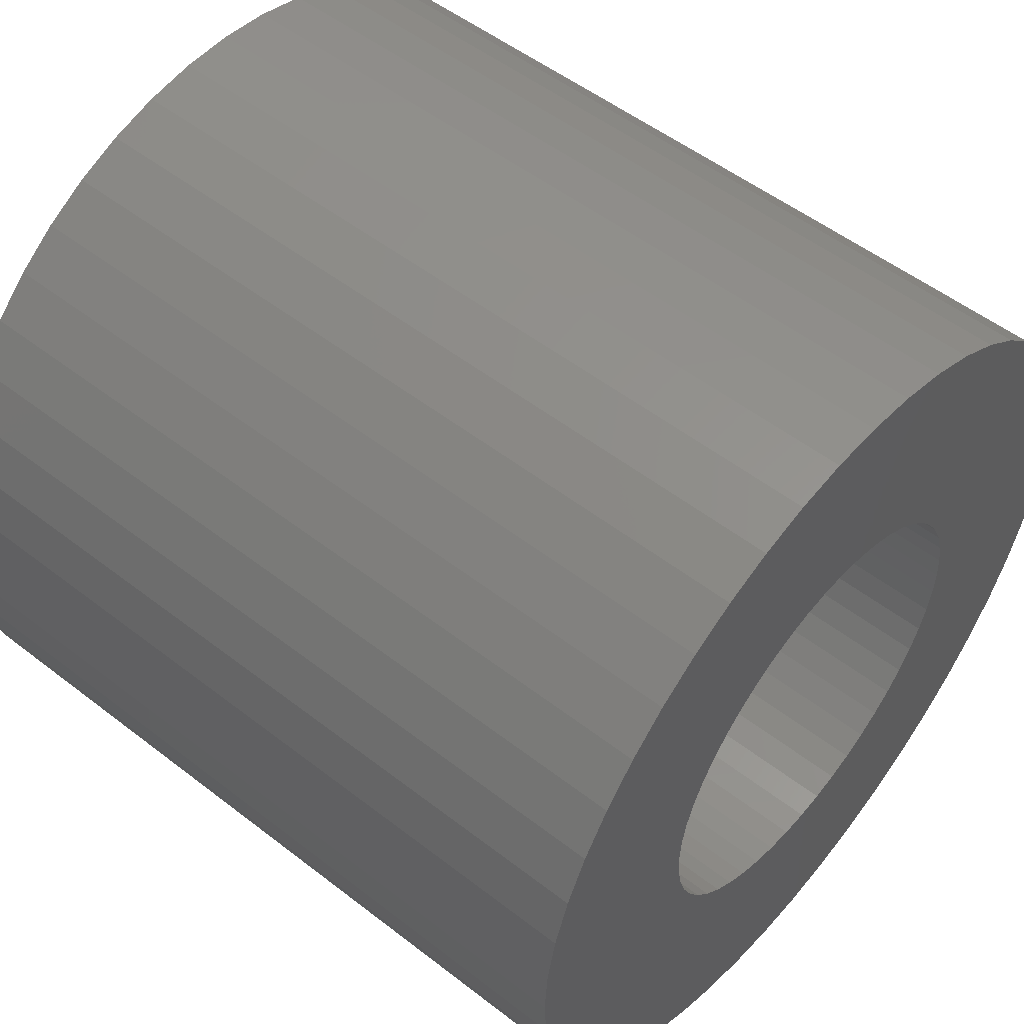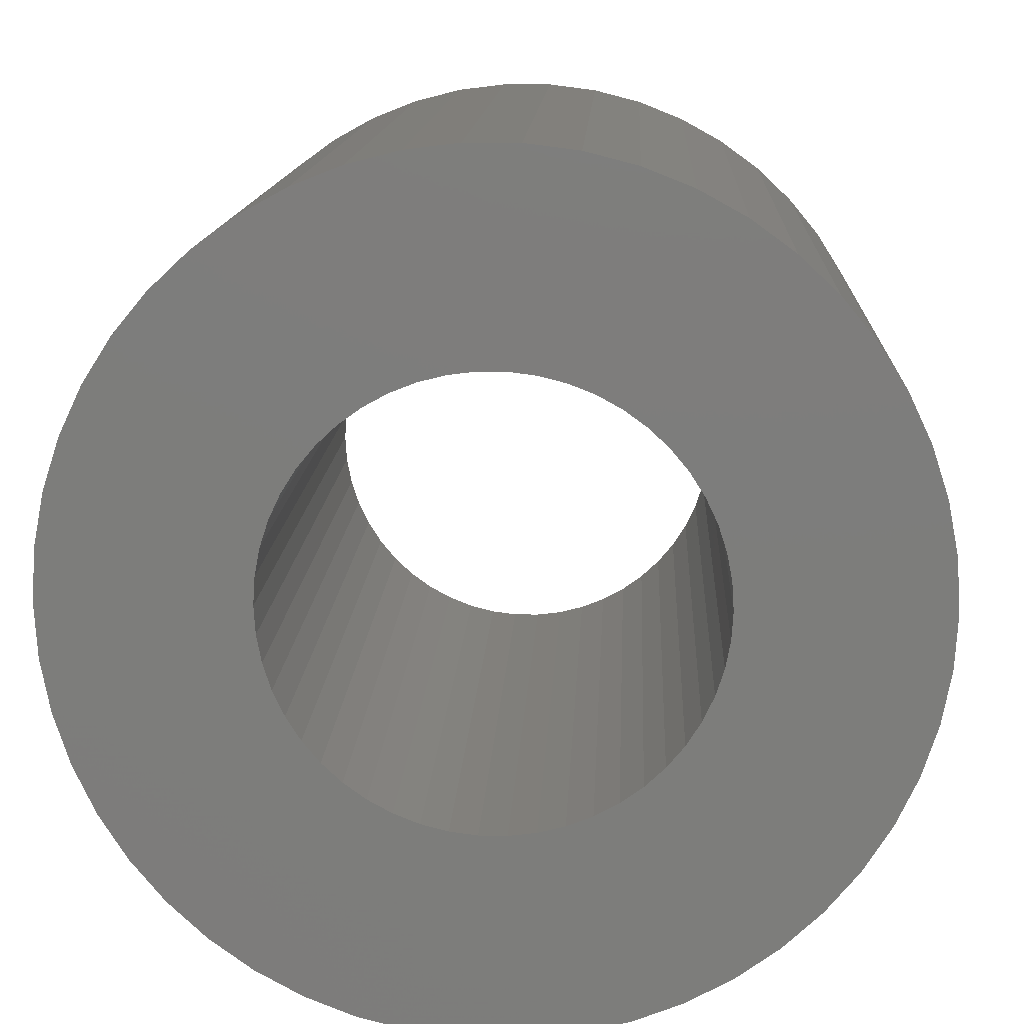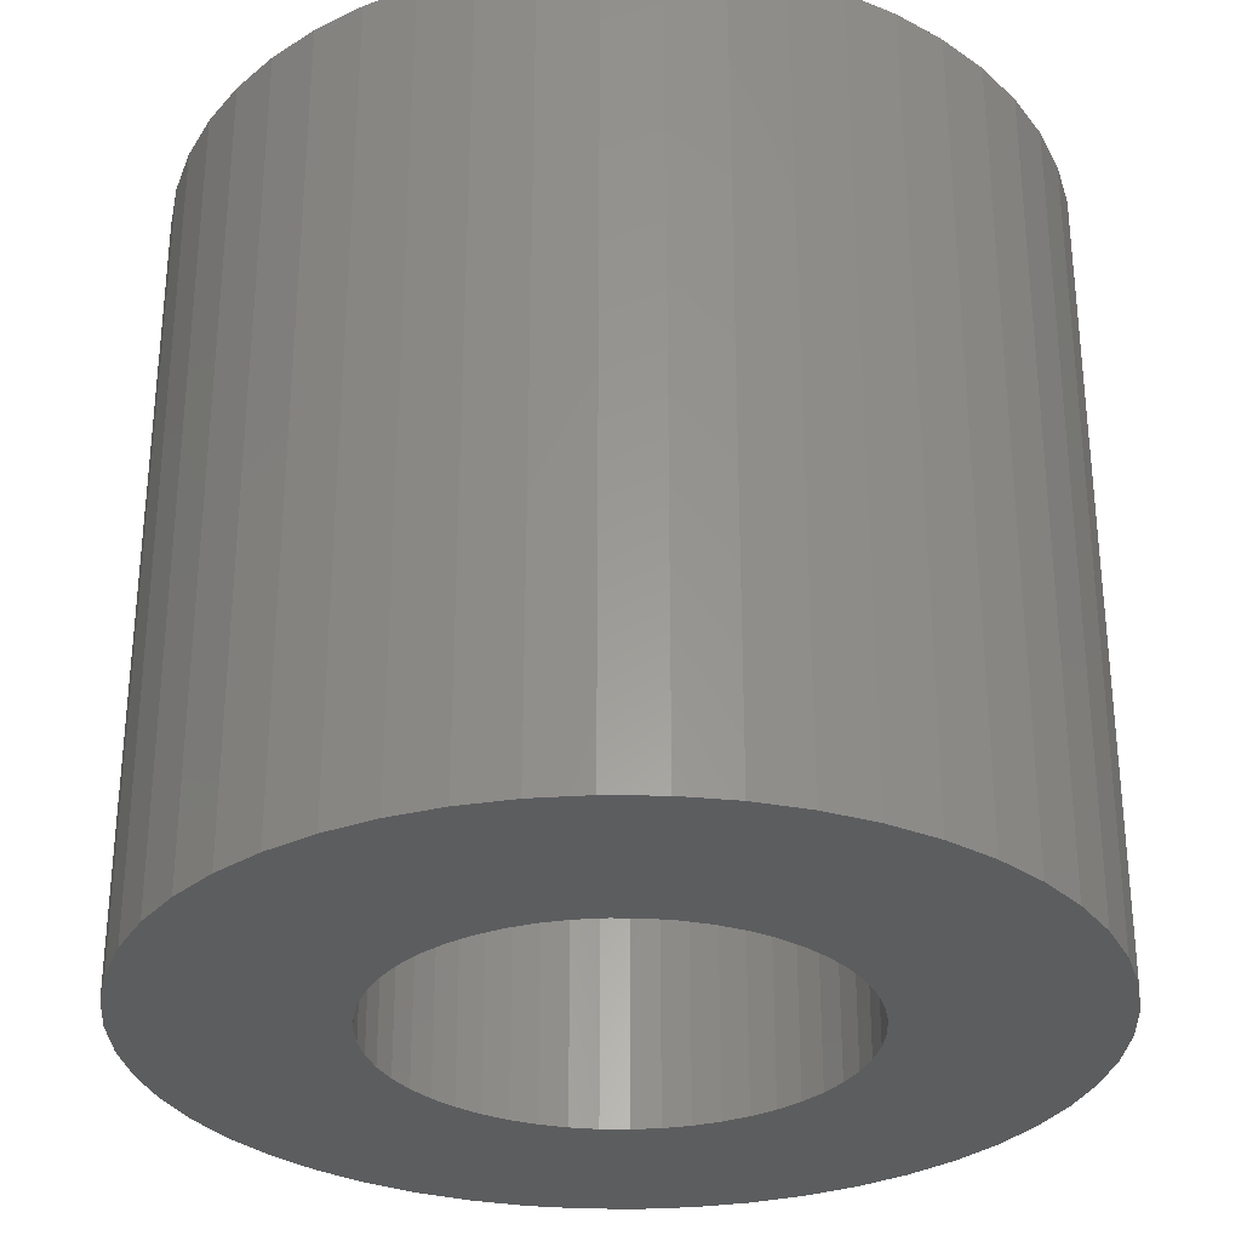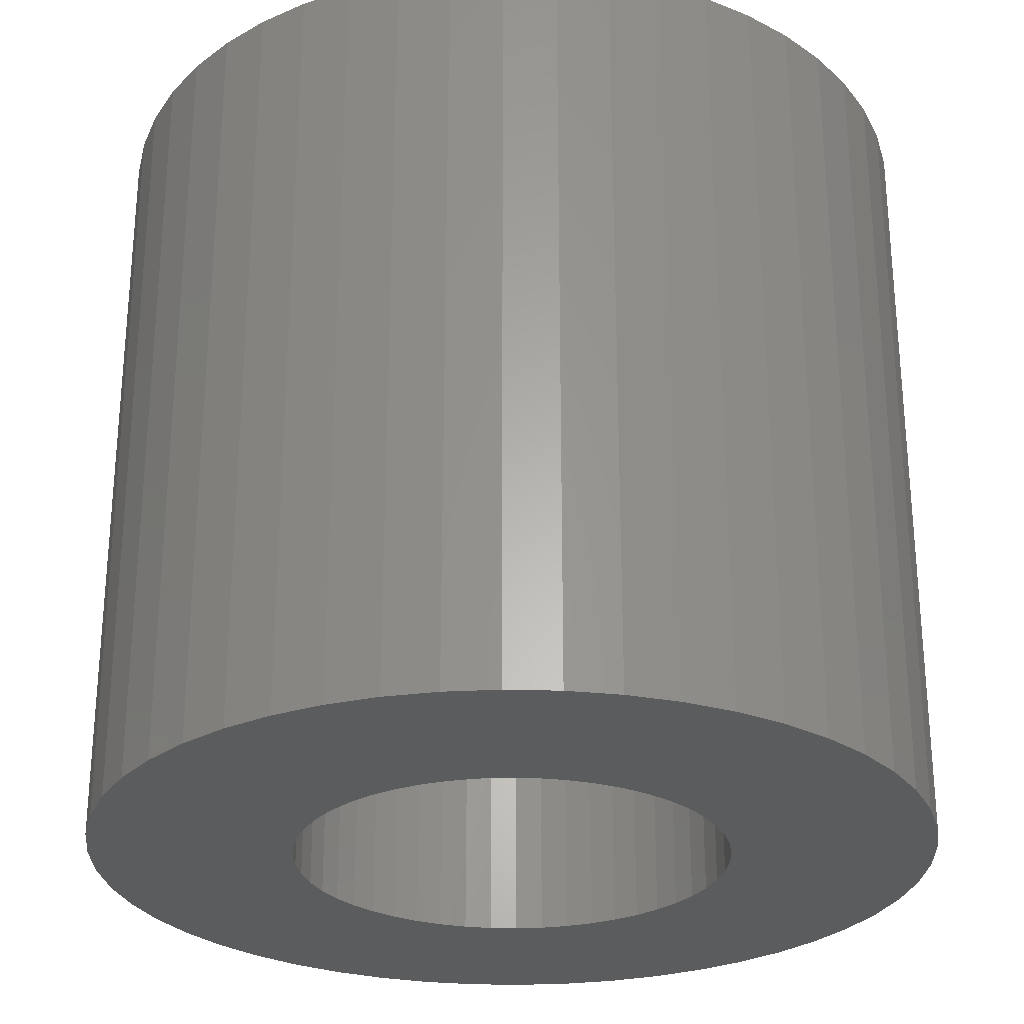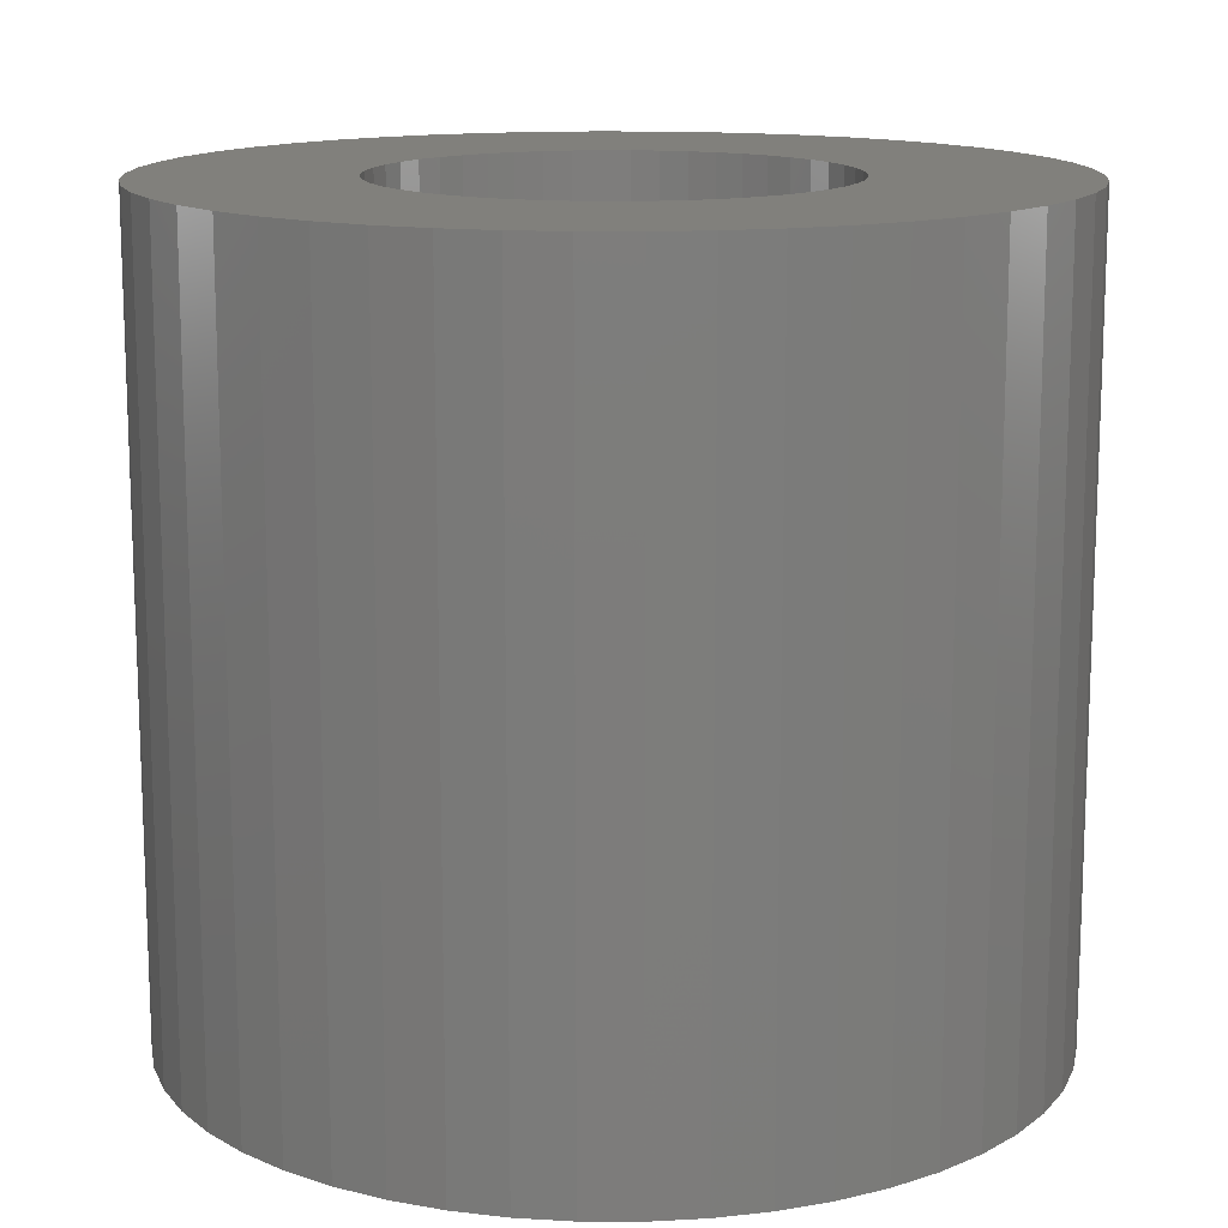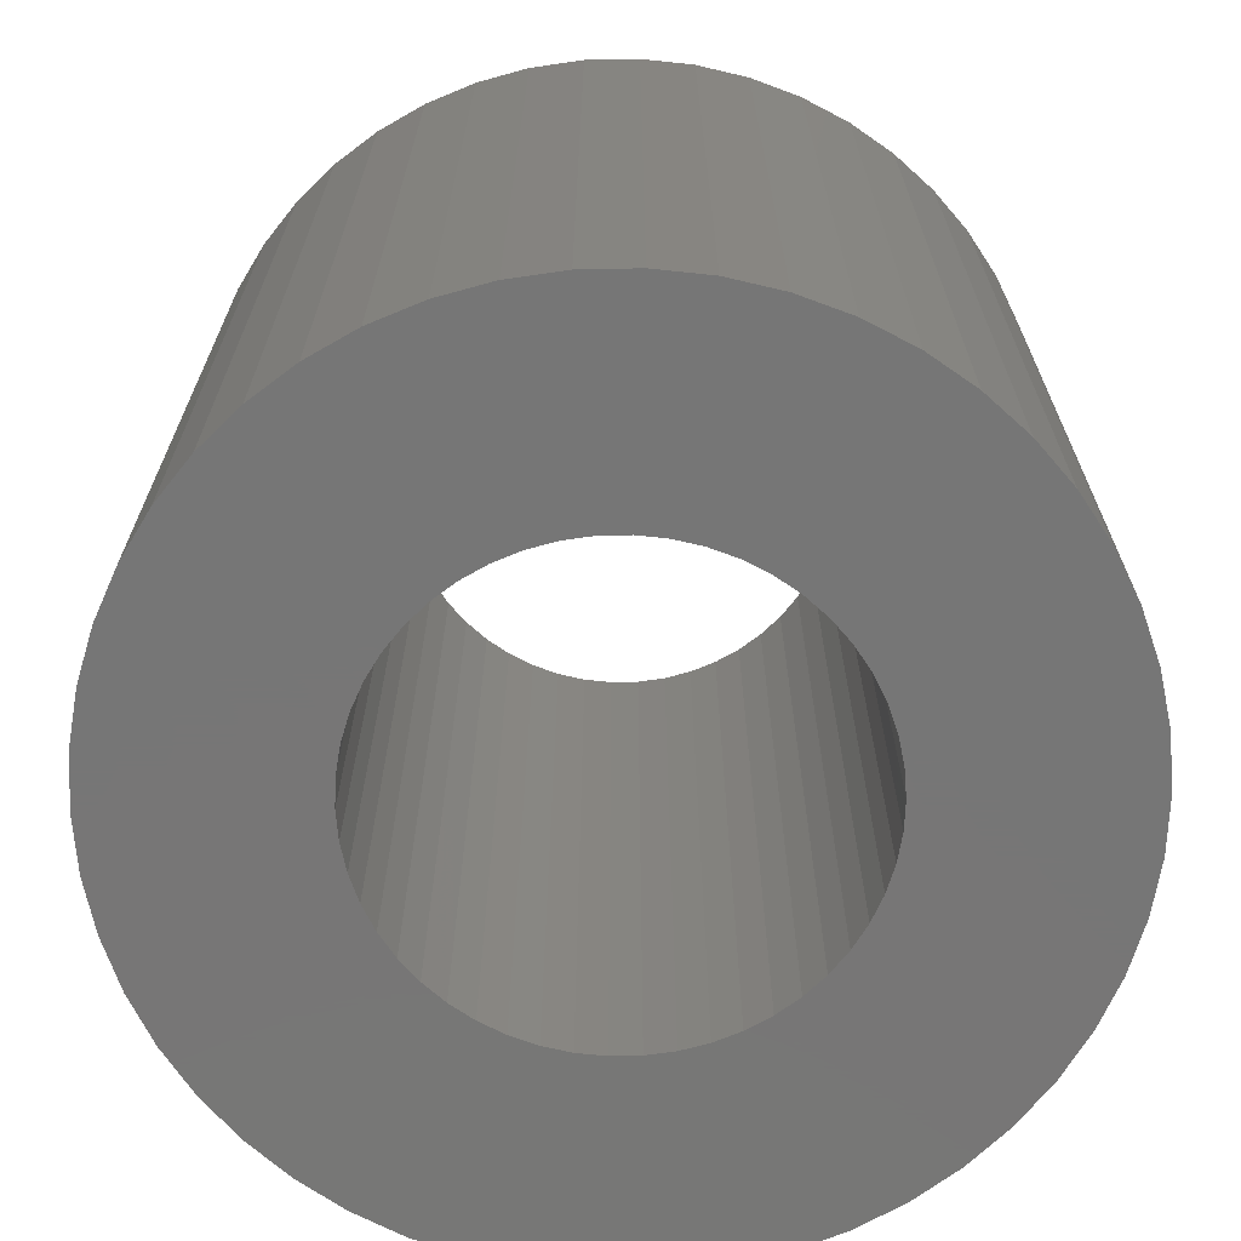
<metadata>
{"format":"stl","ext":"stl","renderer":"f3d","projection":"perspective","resolution":1024,"background":"white","views":[{"elev":52.7,"azim":129.8,"up":"+Y"},{"elev":13.0,"azim":2.6,"up":"+Y"},{"elev":-30.5,"azim":56.3,"up":"+Z"},{"elev":-27.5,"azim":163.2,"up":"+Z"},{"elev":13.8,"azim":-28.4,"up":"+Z"},{"elev":-68.9,"azim":-20.5,"up":"+Z"}]}
</metadata>
<code>
# stl→obj: 200 verts, 400 faces
v 13.5 0 12.5
v 13.39 1.692 -12.5
v 13.39 1.692 12.5
v 13.5 0 -12.5
v -13.5 0 -12.5
v -13.39 1.692 12.5
v -13.39 1.692 -12.5
v -13.5 0 12.5
v 0.8477 13.47 -12.5
v -0.8477 13.47 12.5
v 0.8477 13.47 12.5
v -0.8477 13.47 -12.5
v -0.8477 -13.47 -12.5
v 0.8477 -13.47 12.5
v -0.8477 -13.47 12.5
v 0.8477 -13.47 -12.5
v 9.841 9.241 -12.5
v 8.605 10.4 12.5
v 9.841 9.241 12.5
v 8.605 10.4 -12.5
v -8.605 10.4 -12.5
v -9.841 9.241 12.5
v -8.605 10.4 12.5
v -9.841 9.241 -12.5
v -4.172 12.84 -12.5
v -5.748 12.22 12.5
v -4.172 12.84 12.5
v -5.748 12.22 -12.5
v 12.55 -4.97 12.5
v 13.08 -3.357 -12.5
v 13.08 -3.357 12.5
v 12.55 -4.97 -12.5
v 12.55 4.97 12.5
v 11.83 6.504 -12.5
v 11.83 6.504 12.5
v 12.55 4.97 -12.5
v 13.08 3.357 -12.5
v 13.08 3.357 12.5
v 10.92 7.935 -12.5
v 10.92 7.935 12.5
v 5.748 12.22 -12.5
v 4.172 12.84 12.5
v 5.748 12.22 12.5
v 4.172 12.84 -12.5
v 2.53 13.26 12.5
v 2.53 13.26 -12.5
v 7.234 11.4 -12.5
v 7.234 11.4 12.5
v -12.55 4.97 -12.5
v -11.83 6.504 12.5
v -11.83 6.504 -12.5
v -12.55 4.97 12.5
v -13.08 3.357 -12.5
v -13.08 3.357 12.5
v -2.53 13.26 -12.5
v -2.53 13.26 12.5
v 2.53 -13.26 12.5
v 2.53 -13.26 -12.5
v -10.92 7.935 12.5
v -10.92 7.935 -12.5
v 7 0 12.5
v 6.945 0.8773 12.5
v 13.39 -1.692 12.5
v 6.78 1.741 12.5
v 6.945 -0.8773 12.5
v 6.508 2.577 12.5
v 6.134 3.372 12.5
v 6.78 -1.741 12.5
v 5.663 4.114 12.5
v 5.103 4.792 12.5
v 6.508 -2.577 12.5
v 4.462 5.394 12.5
v 11.83 -6.504 12.5
v 6.134 -3.372 12.5
v 3.751 5.91 12.5
v 2.98 6.334 12.5
v 2.163 6.657 12.5
v 1.312 6.876 12.5
v 0.4395 6.986 12.5
v -0.4395 6.986 12.5
v -1.312 6.876 12.5
v -2.163 6.657 12.5
v -2.98 6.334 12.5
v -3.751 5.91 12.5
v -7.234 11.4 12.5
v -4.462 5.394 12.5
v -5.103 4.792 12.5
v -5.663 4.114 12.5
v -6.134 3.372 12.5
v 10.92 -7.935 12.5
v 5.663 -4.114 12.5
v 9.841 -9.241 12.5
v 5.103 -4.792 12.5
v 8.605 -10.4 12.5
v 4.462 -5.394 12.5
v 7.234 -11.4 12.5
v 3.751 -5.91 12.5
v 5.748 -12.22 12.5
v 2.98 -6.334 12.5
v 4.172 -12.84 12.5
v 2.163 -6.657 12.5
v 1.312 -6.876 12.5
v 0.4395 -6.986 12.5
v -0.4395 -6.986 12.5
v -1.312 -6.876 12.5
v -2.53 -13.26 12.5
v -2.163 -6.657 12.5
v -4.172 -12.84 12.5
v -2.98 -6.334 12.5
v -5.748 -12.22 12.5
v -3.751 -5.91 12.5
v -7.234 -11.4 12.5
v -4.462 -5.394 12.5
v -8.605 -10.4 12.5
v -5.103 -4.792 12.5
v -9.841 -9.241 12.5
v -5.663 -4.114 12.5
v -10.92 -7.935 12.5
v -6.134 -3.372 12.5
v -11.83 -6.504 12.5
v -6.508 -2.577 12.5
v -12.55 -4.97 12.5
v -6.78 -1.741 12.5
v -13.08 -3.357 12.5
v -6.945 -0.8773 12.5
v -13.39 -1.692 12.5
v -7 0 12.5
v -6.508 2.577 12.5
v -6.78 1.741 12.5
v -6.945 0.8773 12.5
v -7.234 11.4 -12.5
v 13.39 -1.692 -12.5
v 10.92 -7.935 -12.5
v 9.841 -9.241 -12.5
v 11.83 -6.504 -12.5
v 7 0 -12.5
v 6.945 -0.8773 -12.5
v 6.78 -1.741 -12.5
v 6.945 0.8773 -12.5
v 6.508 -2.577 -12.5
v 6.134 -3.372 -12.5
v 6.78 1.741 -12.5
v 5.663 -4.114 -12.5
v 5.103 -4.792 -12.5
v 8.605 -10.4 -12.5
v 6.508 2.577 -12.5
v 4.462 -5.394 -12.5
v 7.234 -11.4 -12.5
v 6.134 3.372 -12.5
v 3.751 -5.91 -12.5
v 5.748 -12.22 -12.5
v 2.98 -6.334 -12.5
v 4.172 -12.84 -12.5
v 2.163 -6.657 -12.5
v 1.312 -6.876 -12.5
v 0.4395 -6.986 -12.5
v -0.4395 -6.986 -12.5
v -1.312 -6.876 -12.5
v -2.53 -13.26 -12.5
v -2.163 -6.657 -12.5
v -4.172 -12.84 -12.5
v -2.98 -6.334 -12.5
v -5.748 -12.22 -12.5
v -3.751 -5.91 -12.5
v -7.234 -11.4 -12.5
v -4.462 -5.394 -12.5
v -8.605 -10.4 -12.5
v -5.103 -4.792 -12.5
v -9.841 -9.241 -12.5
v -5.663 -4.114 -12.5
v -10.92 -7.935 -12.5
v -11.83 -6.504 -12.5
v -6.134 -3.372 -12.5
v 5.663 4.114 -12.5
v 5.103 4.792 -12.5
v 4.462 5.394 -12.5
v 3.751 5.91 -12.5
v 2.98 6.334 -12.5
v 2.163 6.657 -12.5
v 1.312 6.876 -12.5
v 0.4395 6.986 -12.5
v -0.4395 6.986 -12.5
v -1.312 6.876 -12.5
v -2.163 6.657 -12.5
v -2.98 6.334 -12.5
v -3.751 5.91 -12.5
v -4.462 5.394 -12.5
v -5.103 4.792 -12.5
v -5.663 4.114 -12.5
v -6.134 3.372 -12.5
v -6.508 2.577 -12.5
v -6.78 1.741 -12.5
v -6.945 0.8773 -12.5
v -7 0 -12.5
v -6.508 -2.577 -12.5
v -12.55 -4.97 -12.5
v -6.78 -1.741 -12.5
v -13.08 -3.357 -12.5
v -6.945 -0.8773 -12.5
v -13.39 -1.692 -12.5
f 1 2 3
f 2 1 4
f 5 6 7
f 6 5 8
f 9 10 11
f 10 9 12
f 13 14 15
f 14 13 16
f 17 18 19
f 18 17 20
f 21 22 23
f 22 21 24
f 25 26 27
f 26 25 28
f 29 30 31
f 30 29 32
f 33 34 35
f 34 33 36
f 3 37 38
f 37 3 2
f 35 39 40
f 39 35 34
f 41 42 43
f 42 41 44
f 44 45 42
f 45 44 46
f 47 43 48
f 43 47 41
f 49 50 51
f 50 49 52
f 53 52 49
f 52 53 54
f 55 27 56
f 27 55 25
f 16 57 14
f 57 16 58
f 38 36 33
f 36 38 37
f 40 17 19
f 17 40 39
f 46 11 45
f 11 46 9
f 20 48 18
f 48 20 47
f 51 59 60
f 59 51 50
f 60 22 24
f 22 60 59
f 7 54 53
f 54 7 6
f 61 1 3
f 62 3 38
f 1 61 63
f 64 38 33
f 65 63 61
f 66 33 35
f 63 65 31
f 67 35 40
f 68 31 65
f 69 40 19
f 31 68 29
f 70 19 18
f 71 29 68
f 72 18 48
f 29 71 73
f 74 73 71
f 3 62 61
f 38 64 62
f 33 66 64
f 35 67 66
f 75 48 43
f 40 69 67
f 19 70 69
f 18 72 70
f 76 43 42
f 48 75 72
f 43 76 75
f 77 42 45
f 42 77 76
f 45 78 77
f 11 78 45
f 11 79 78
f 11 80 79
f 10 80 11
f 10 81 80
f 56 81 10
f 81 56 82
f 27 82 56
f 82 27 83
f 26 83 27
f 83 26 84
f 85 84 26
f 84 85 86
f 23 86 85
f 86 23 87
f 22 87 23
f 87 22 88
f 59 88 22
f 50 89 59
f 88 59 89
f 73 74 90
f 91 90 74
f 90 91 92
f 93 92 91
f 92 93 94
f 95 94 93
f 94 95 96
f 97 96 95
f 96 97 98
f 99 98 97
f 98 99 100
f 101 100 99
f 100 101 57
f 102 57 101
f 102 14 57
f 103 14 102
f 104 14 103
f 104 15 14
f 105 15 104
f 106 105 107
f 105 106 15
f 108 107 109
f 110 109 111
f 107 108 106
f 112 111 113
f 114 113 115
f 116 115 117
f 109 110 108
f 118 117 119
f 120 119 121
f 122 121 123
f 124 123 125
f 111 112 110
f 126 125 127
f 89 50 128
f 52 128 50
f 113 114 112
f 128 52 129
f 115 116 114
f 54 129 52
f 117 118 116
f 129 54 130
f 119 120 118
f 6 130 54
f 121 122 120
f 130 6 127
f 123 124 122
f 8 127 6
f 125 126 124
f 127 8 126
f 28 85 26
f 85 28 131
f 131 23 85
f 23 131 21
f 12 56 10
f 56 12 55
f 63 4 1
f 4 63 132
f 92 133 90
f 133 92 134
f 73 32 29
f 32 73 135
f 31 132 63
f 132 31 30
f 136 4 132
f 137 132 30
f 4 136 2
f 138 30 32
f 139 2 136
f 140 32 135
f 2 139 37
f 141 135 133
f 142 37 139
f 143 133 134
f 37 142 36
f 144 134 145
f 146 36 142
f 147 145 148
f 36 146 34
f 149 34 146
f 132 137 136
f 30 138 137
f 32 140 138
f 135 141 140
f 150 148 151
f 133 143 141
f 134 144 143
f 145 147 144
f 152 151 153
f 148 150 147
f 151 152 150
f 154 153 58
f 153 154 152
f 58 155 154
f 16 155 58
f 16 156 155
f 16 157 156
f 13 157 16
f 13 158 157
f 159 158 13
f 158 159 160
f 161 160 159
f 160 161 162
f 163 162 161
f 162 163 164
f 165 164 163
f 164 165 166
f 167 166 165
f 166 167 168
f 169 168 167
f 168 169 170
f 171 170 169
f 172 173 171
f 170 171 173
f 34 149 39
f 174 39 149
f 39 174 17
f 175 17 174
f 17 175 20
f 176 20 175
f 20 176 47
f 177 47 176
f 47 177 41
f 178 41 177
f 41 178 44
f 179 44 178
f 44 179 46
f 180 46 179
f 180 9 46
f 181 9 180
f 182 9 181
f 182 12 9
f 183 12 182
f 55 183 184
f 183 55 12
f 25 184 185
f 28 185 186
f 184 25 55
f 131 186 187
f 21 187 188
f 24 188 189
f 185 28 25
f 60 189 190
f 51 190 191
f 49 191 192
f 53 192 193
f 186 131 28
f 7 193 194
f 173 172 195
f 196 195 172
f 187 21 131
f 195 196 197
f 188 24 21
f 198 197 196
f 189 60 24
f 197 198 199
f 190 51 60
f 200 199 198
f 191 49 51
f 199 200 194
f 192 53 49
f 5 194 200
f 193 7 53
f 194 5 7
f 151 96 98
f 96 151 148
f 145 92 94
f 92 145 134
f 90 135 73
f 135 90 133
f 161 106 108
f 106 161 159
f 169 118 171
f 118 169 116
f 171 120 172
f 120 171 118
f 196 124 198
f 124 196 122
f 153 98 100
f 98 153 151
f 58 100 57
f 100 58 153
f 159 15 106
f 15 159 13
f 163 108 110
f 108 163 161
f 169 114 116
f 114 169 167
f 172 122 196
f 122 172 120
f 198 126 200
f 126 198 124
f 200 8 5
f 8 200 126
f 148 94 96
f 94 148 145
f 165 110 112
f 110 165 163
f 167 112 114
f 112 167 165
f 129 191 128
f 191 129 192
f 149 69 174
f 69 149 67
f 179 76 77
f 76 179 178
f 185 82 83
f 82 185 184
f 128 190 89
f 190 128 191
f 137 61 136
f 61 137 65
f 176 70 72
f 70 176 175
f 182 79 80
f 79 182 181
f 178 75 76
f 75 178 177
f 88 188 87
f 188 88 189
f 184 81 82
f 81 184 183
f 188 86 87
f 86 188 187
f 141 71 140
f 71 141 74
f 166 115 113
f 115 166 168
f 119 195 121
f 195 119 173
f 150 99 97
f 99 150 152
f 174 70 175
f 70 174 69
f 180 77 78
f 77 180 179
f 181 78 79
f 78 181 180
f 177 72 75
f 72 177 176
f 127 193 130
f 193 127 194
f 89 189 88
f 189 89 190
f 183 80 81
f 80 183 182
f 187 84 86
f 84 187 186
f 186 83 84
f 83 186 185
f 136 62 139
f 62 136 61
f 144 91 143
f 91 144 93
f 117 173 119
f 173 117 170
f 155 103 102
f 103 155 156
f 146 67 149
f 67 146 66
f 142 66 146
f 66 142 64
f 139 64 142
f 64 139 62
f 130 192 129
f 192 130 193
f 138 65 137
f 65 138 68
f 143 74 141
f 74 143 91
f 160 109 107
f 109 160 162
f 156 104 103
f 104 156 157
f 125 194 127
f 194 125 199
f 121 197 123
f 197 121 195
f 115 170 117
f 170 115 168
f 152 101 99
f 101 152 154
f 154 102 101
f 102 154 155
f 144 95 93
f 95 144 147
f 140 68 138
f 68 140 71
f 158 107 105
f 107 158 160
f 162 111 109
f 111 162 164
f 123 199 125
f 199 123 197
f 147 97 95
f 97 147 150
f 157 105 104
f 105 157 158
f 164 113 111
f 113 164 166

</code>
